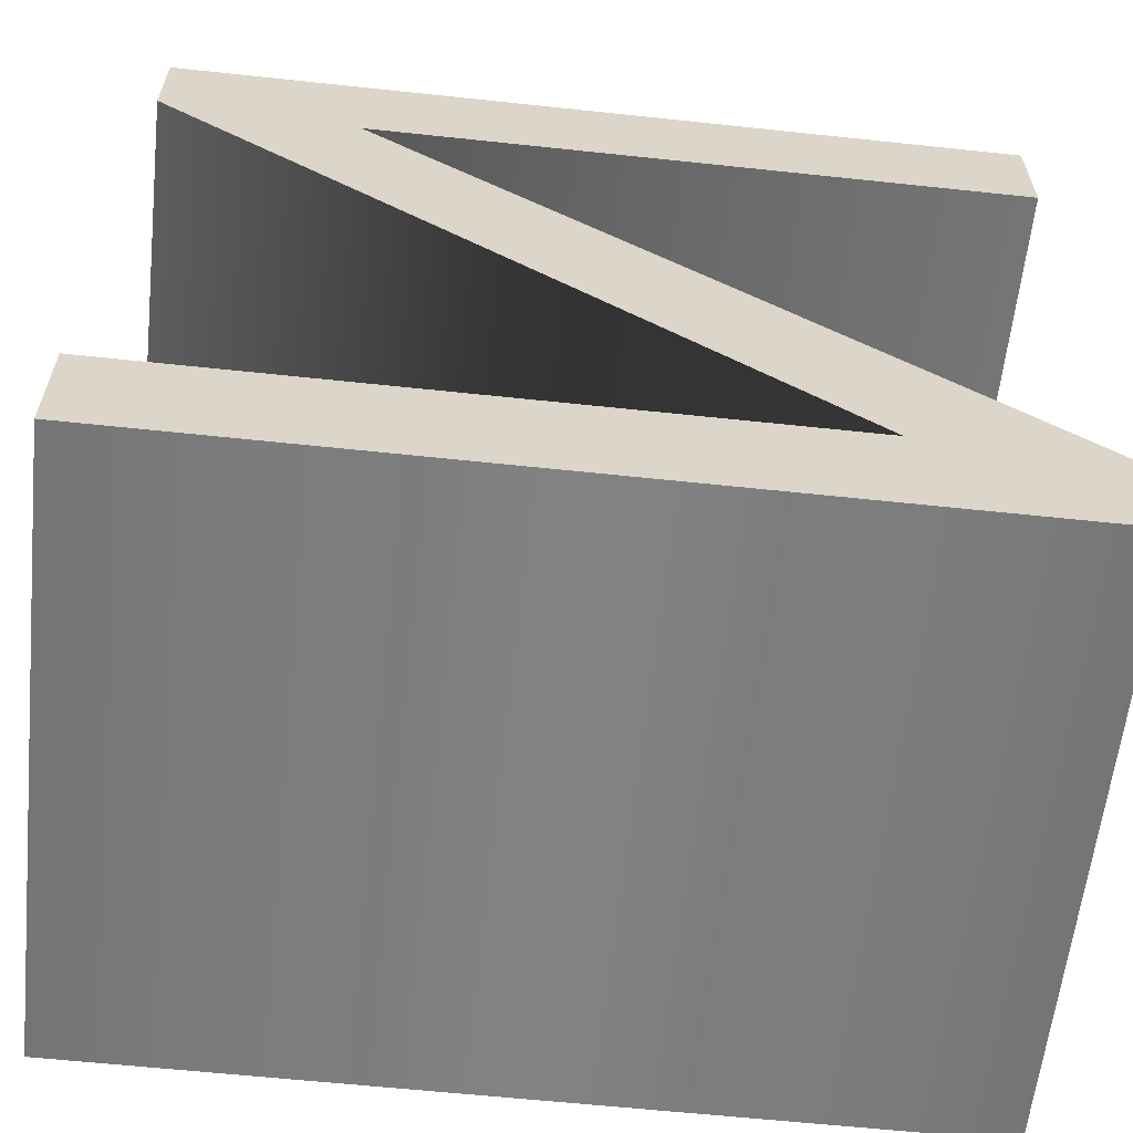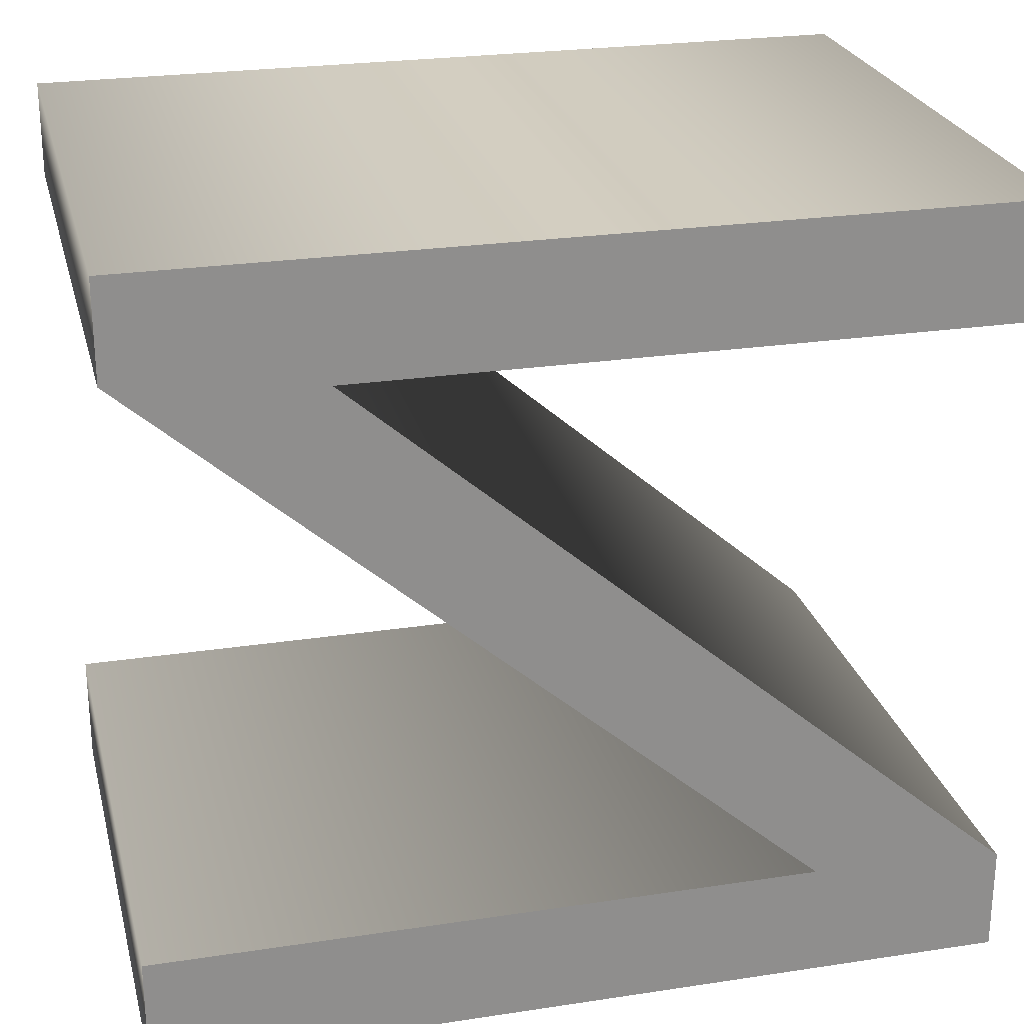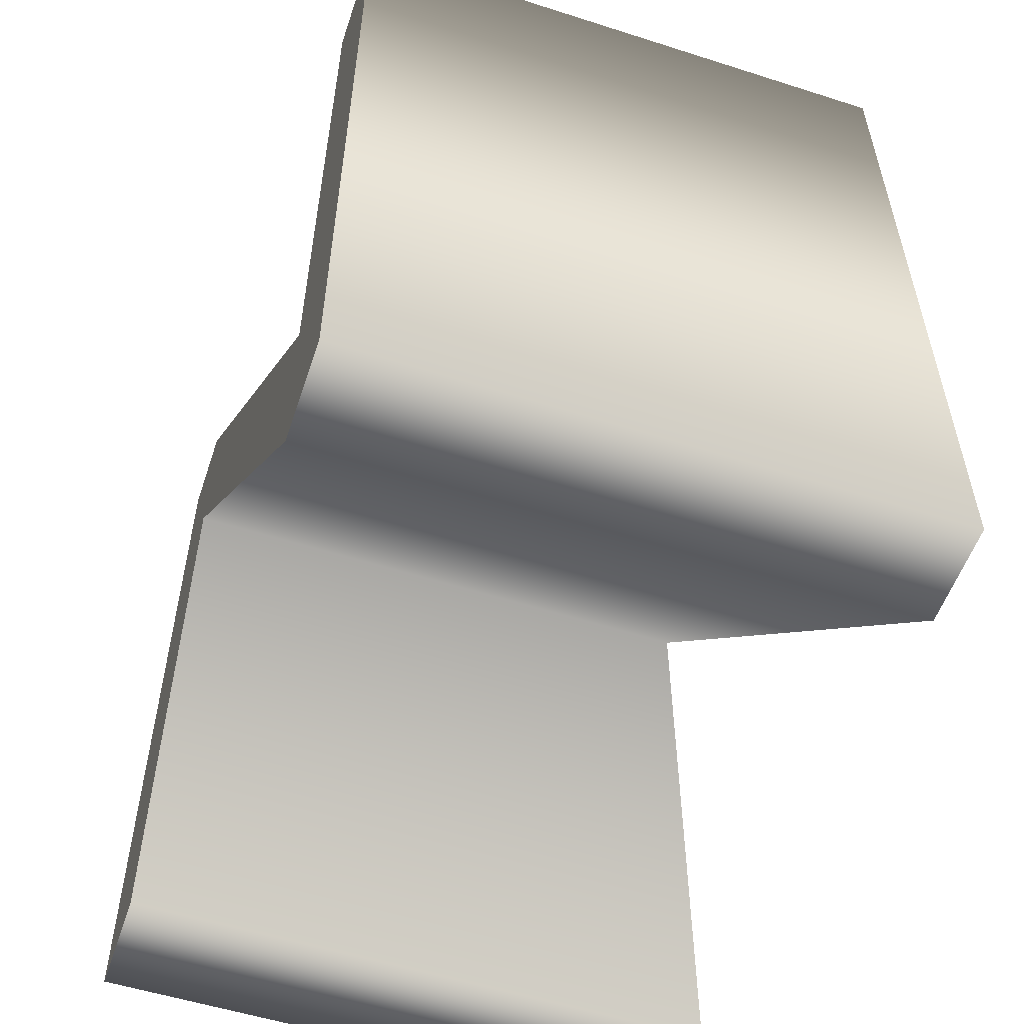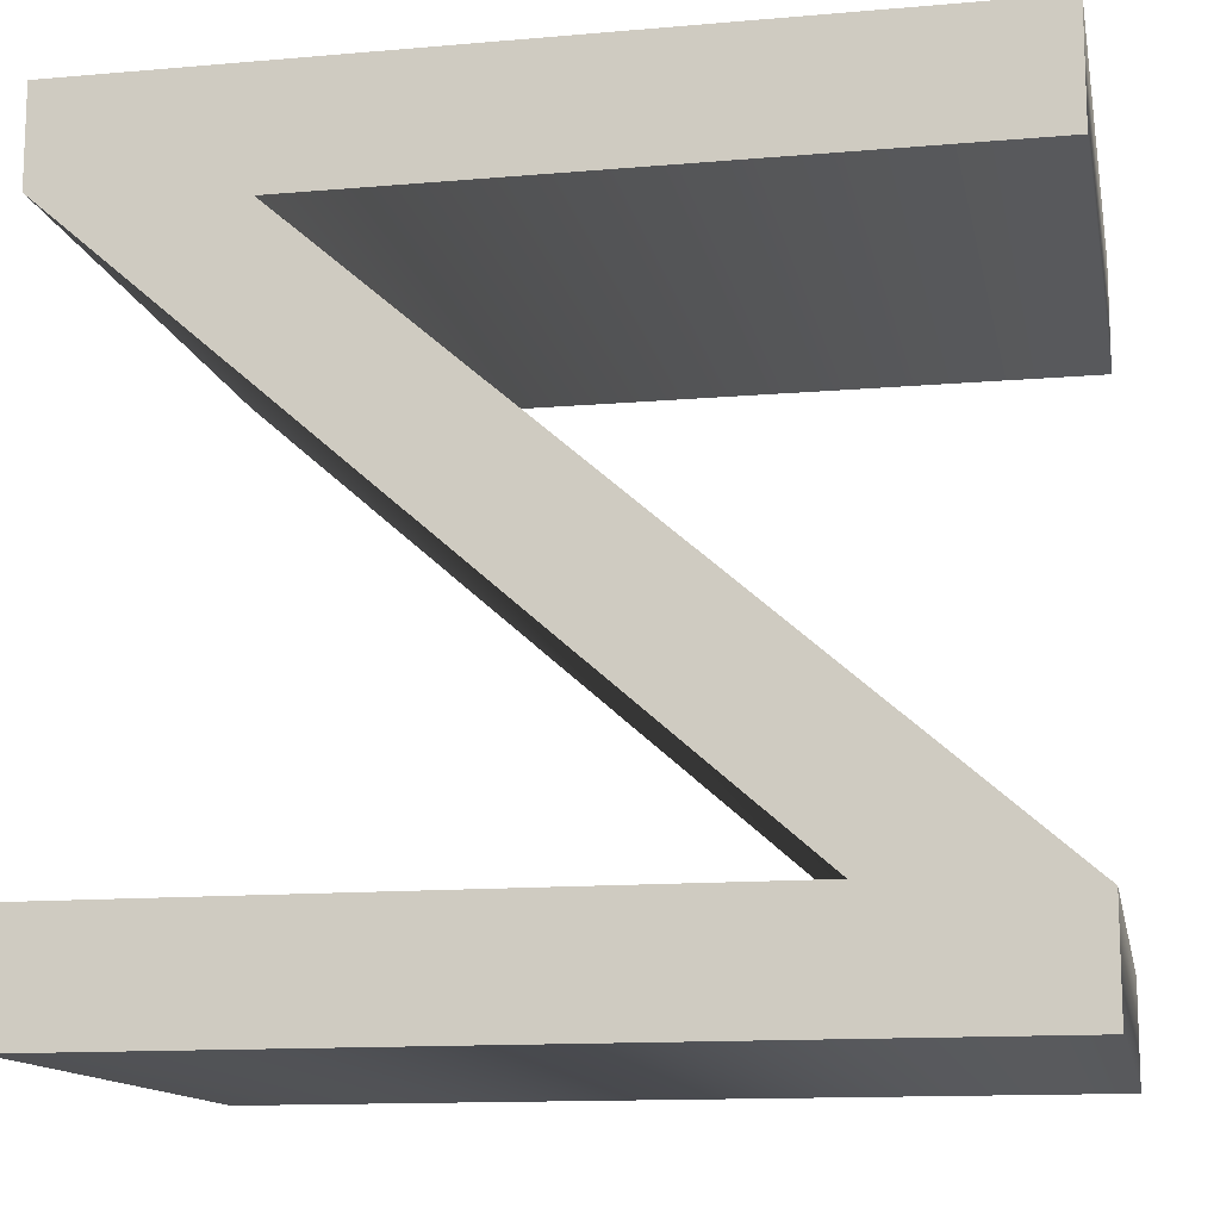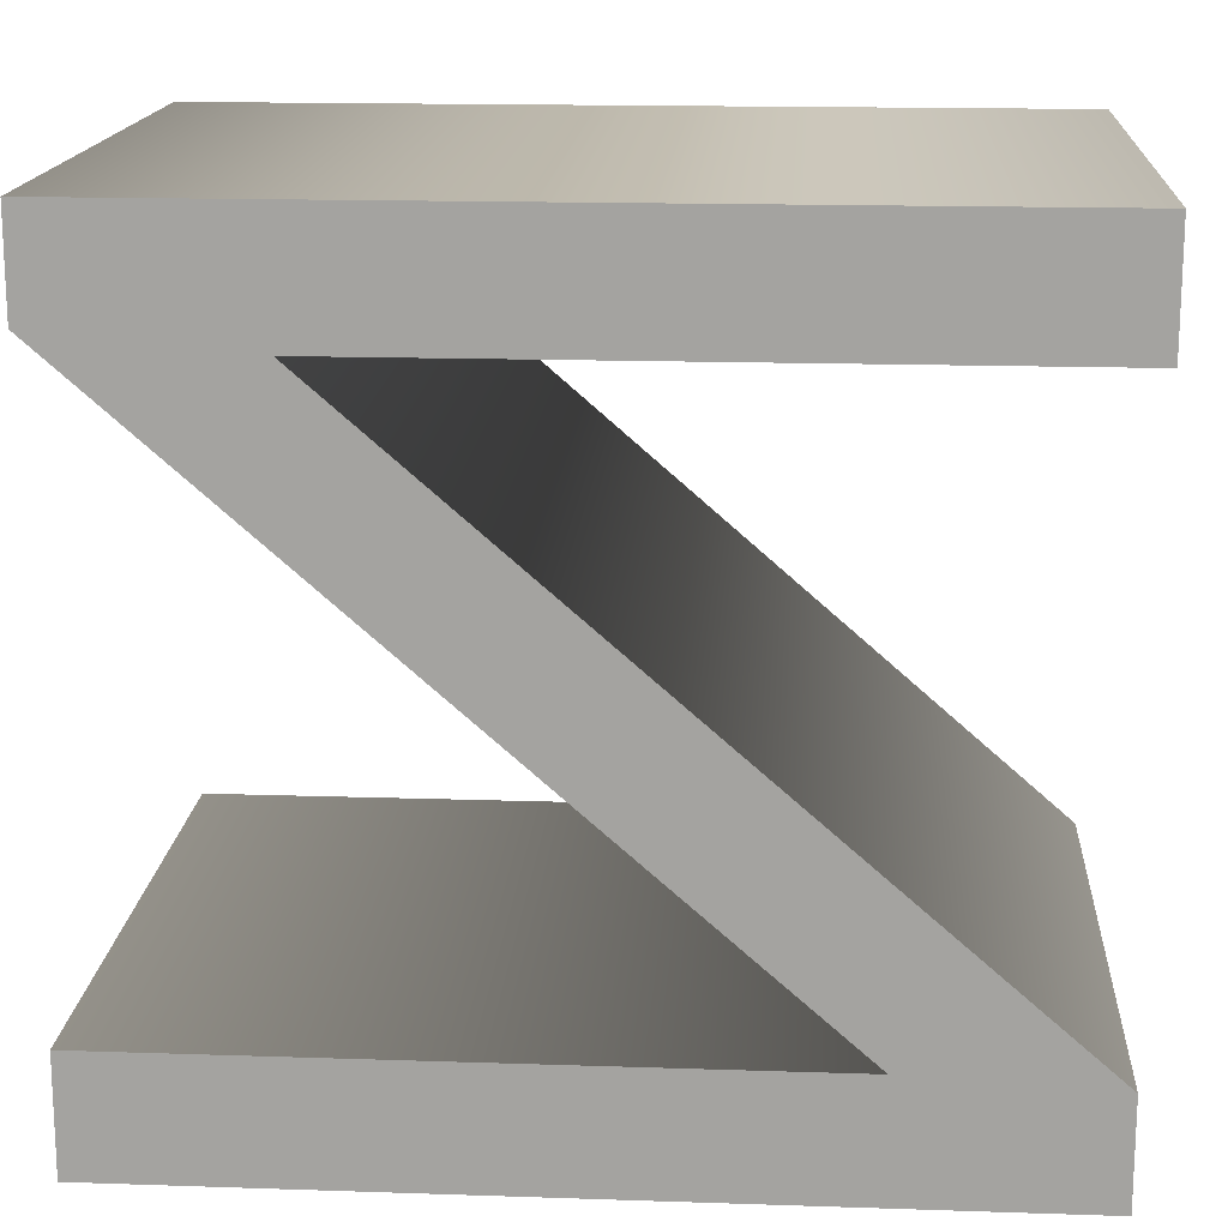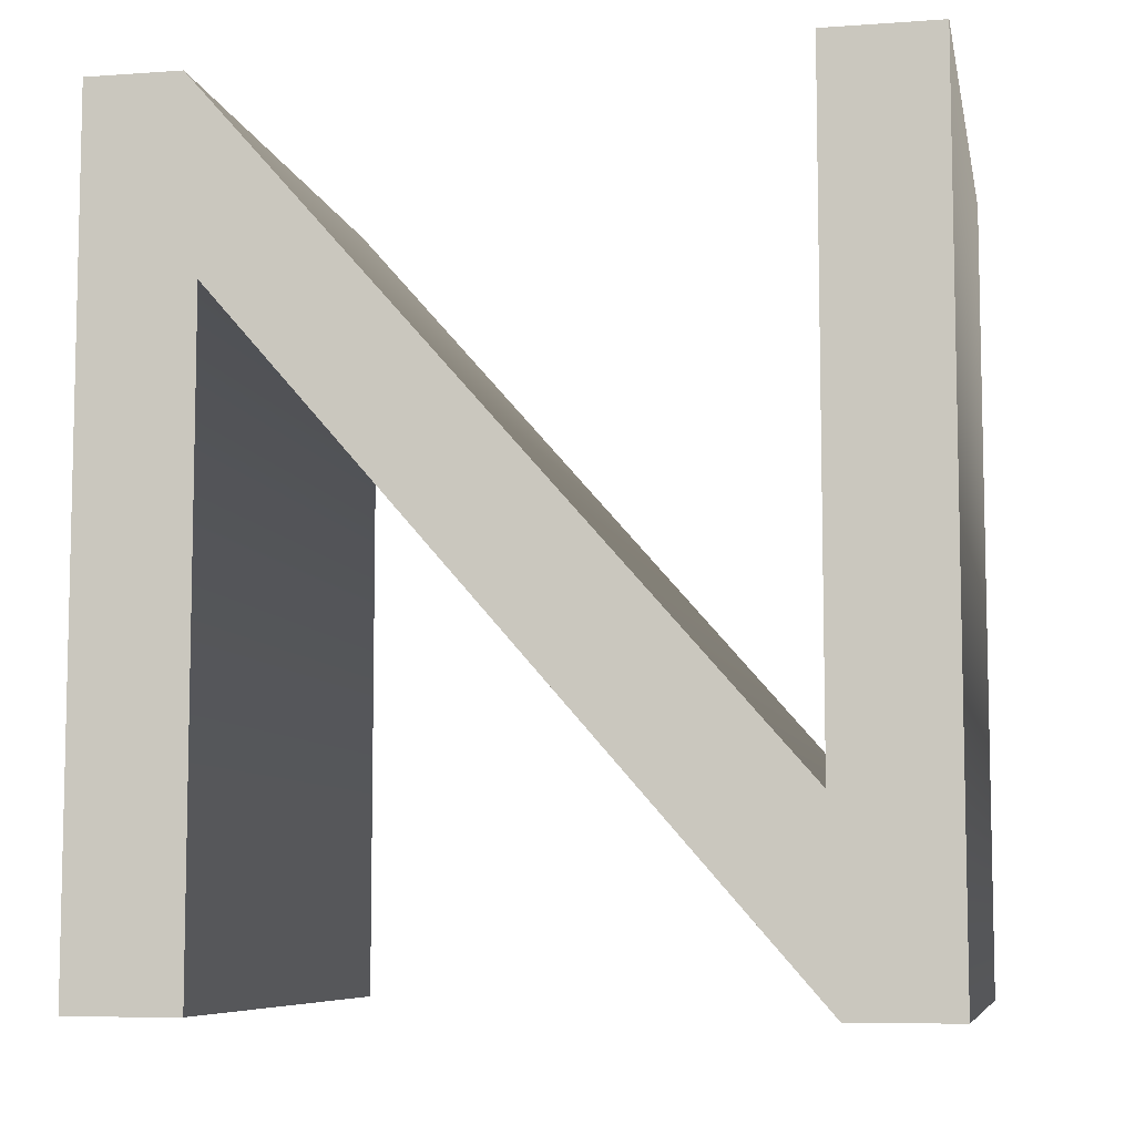
<metadata>
{"format":"obj","ext":"obj","renderer":"f3d","projection":"perspective","resolution":1024,"background":"white","views":[{"elev":-60.9,"azim":-96.2,"up":"+Z"},{"elev":25.1,"azim":-103.8,"up":"+Z"},{"elev":-55.1,"azim":161.4,"up":"+Y"},{"elev":-13.3,"azim":-78.9,"up":"+Z"},{"elev":16.3,"azim":-86.1,"up":"+Z"},{"elev":-7.7,"azim":101.3,"up":"+Y"}]}
</metadata>
<code>
o OpenFracture
v 0.24 -0 -0.622
v 0.24 0.525 -0.166
v 0.24 -0 -0.166
v 0.24 -0 -0.074
v 0.24 0.682 -0.074
v 0.24 0.682 -0.152
v 0.24 0.154 -0.614
v 0.24 0.682 -0.614
v 0.24 0.682 -0.706
v 0.24 -0 -0.706
v -0.24 0 -0.622
v -0.24 0.525 -0.166
v -0.24 0 -0.166
v -0.24 0 -0.074
v -0.24 0.682 -0.074
v -0.24 0.682 -0.152
v -0.24 0.154 -0.614
v -0.24 0.682 -0.614
v -0.24 0.682 -0.706
v -0.24 0 -0.706
v -0.24 0 -0.622
v 0.24 -0 -0.622
v -0.24 0.525 -0.166
v 0.24 0.525 -0.166
v -0.24 0 -0.166
v 0.24 -0 -0.166
v -0.24 0 -0.074
v 0.24 -0 -0.074
v -0.24 0.682 -0.074
v 0.24 0.682 -0.074
v -0.24 0.682 -0.152
v 0.24 0.682 -0.152
v -0.24 0.154 -0.614
v 0.24 0.154 -0.614
v -0.24 0.682 -0.614
v 0.24 0.682 -0.614
v -0.24 0.682 -0.706
v 0.24 0.682 -0.706
v -0.24 0 -0.706
v 0.24 -0 -0.706
f 4 6 5
f 4 2 6
f 2 7 6
f 7 9 8
f 7 10 9
f 4 3 2
f 1 7 2
f 1 10 7
f 16 14 15
f 12 14 16
f 17 12 16
f 19 17 18
f 20 17 19
f 13 14 12
f 17 11 12
f 20 11 17
f 22 24 23 21
f 24 26 25 23
f 26 28 27 25
f 28 30 29 27
f 30 32 31 29
f 32 34 33 31
f 34 36 35 33
f 36 38 37 35
f 38 40 39 37
f 40 22 21 39

</code>
